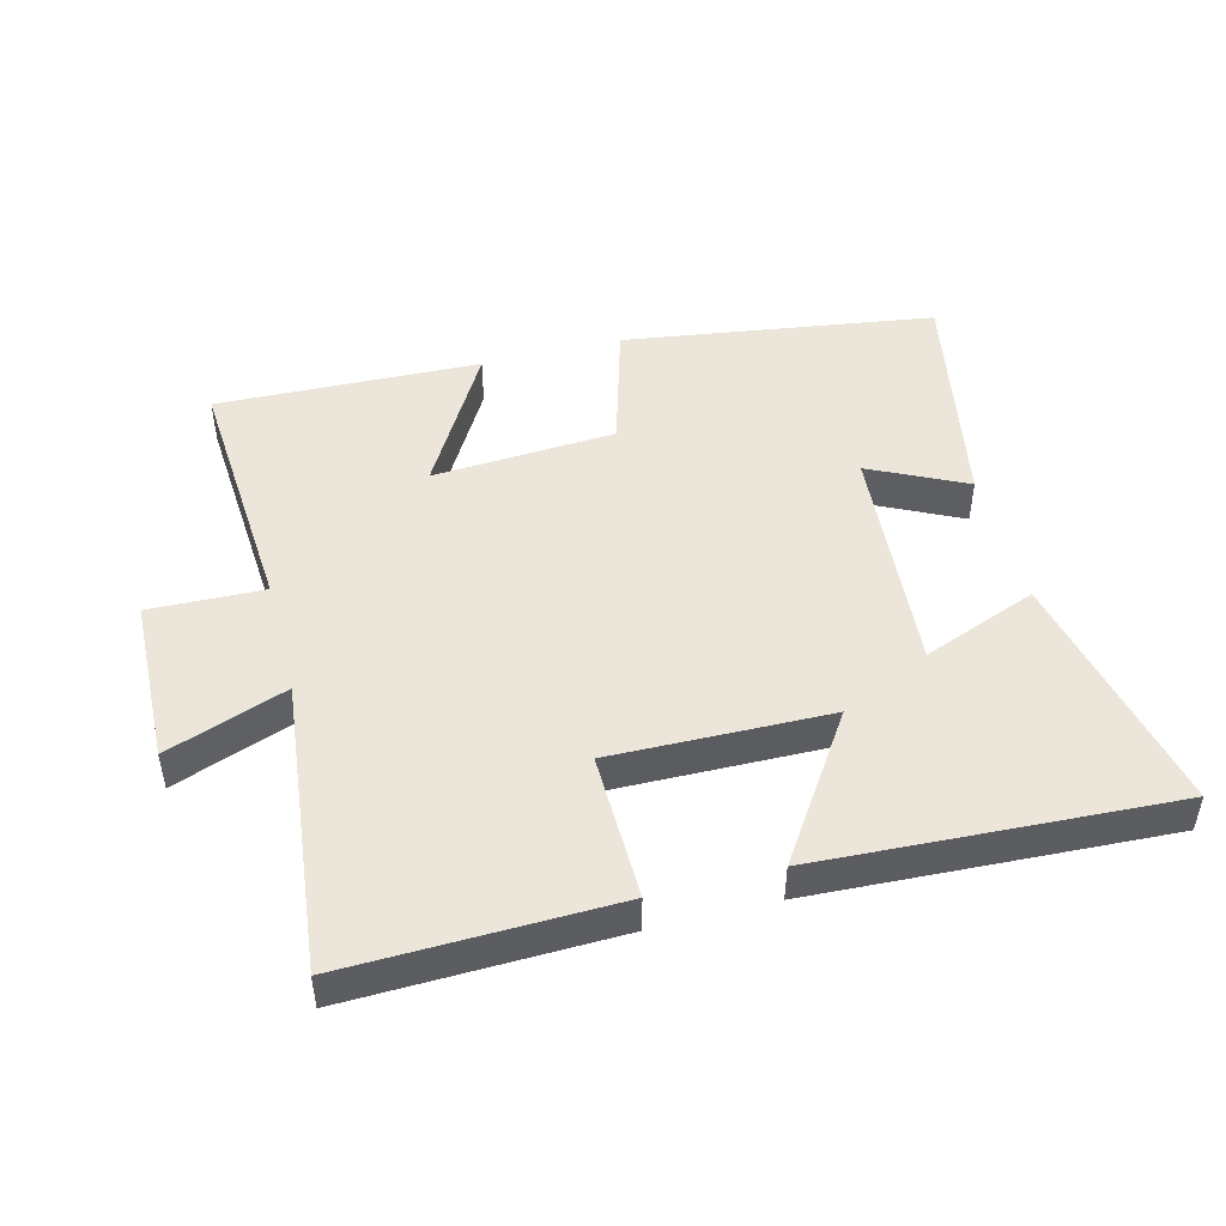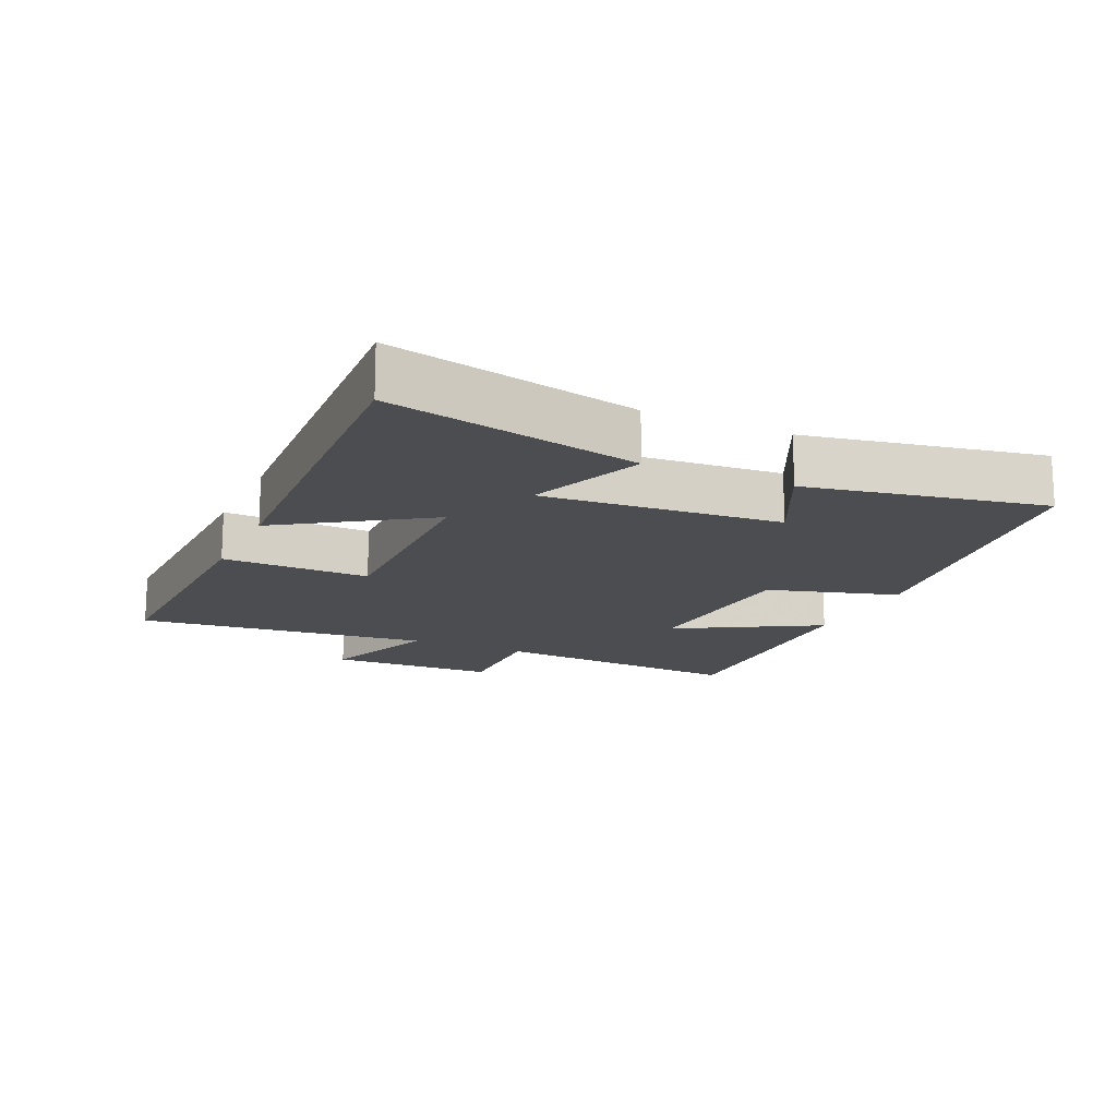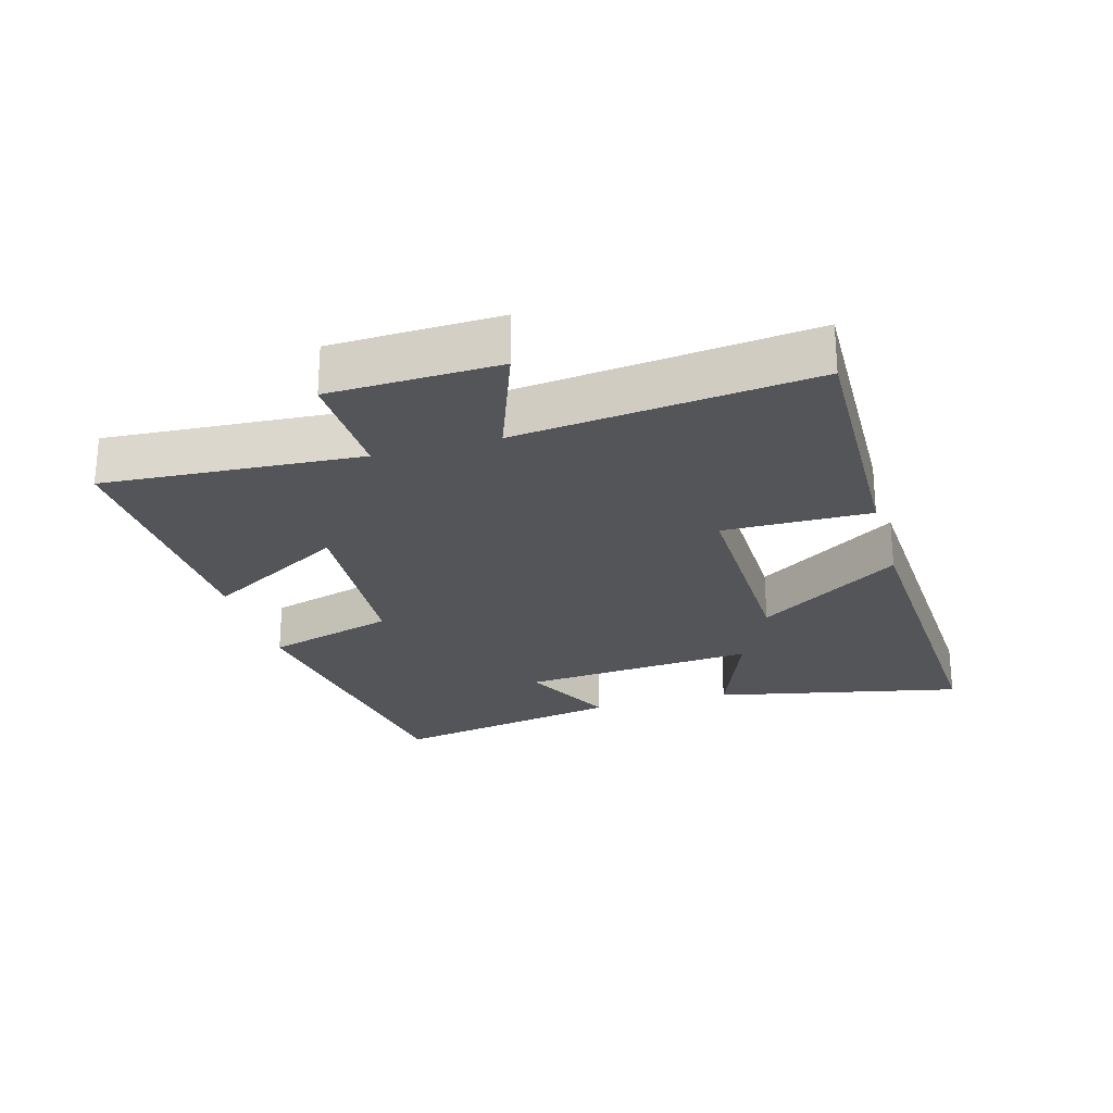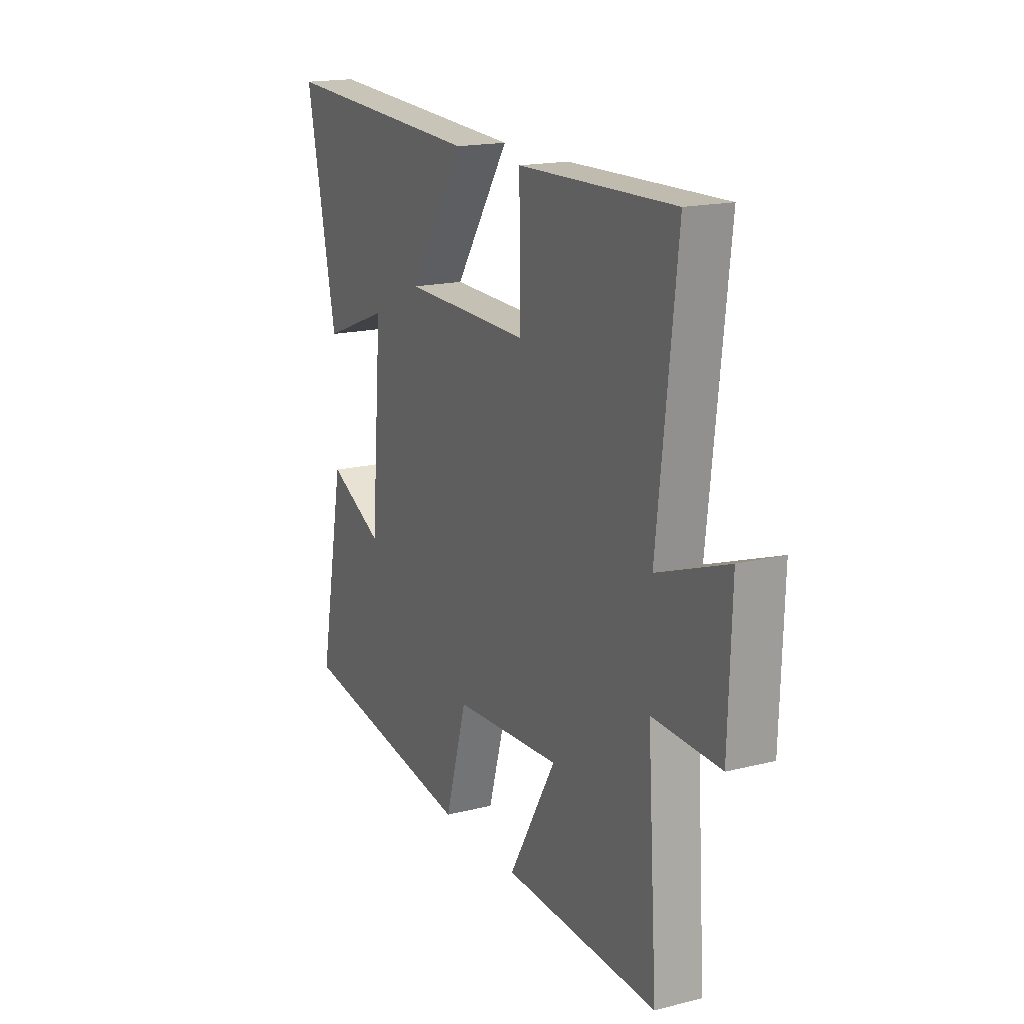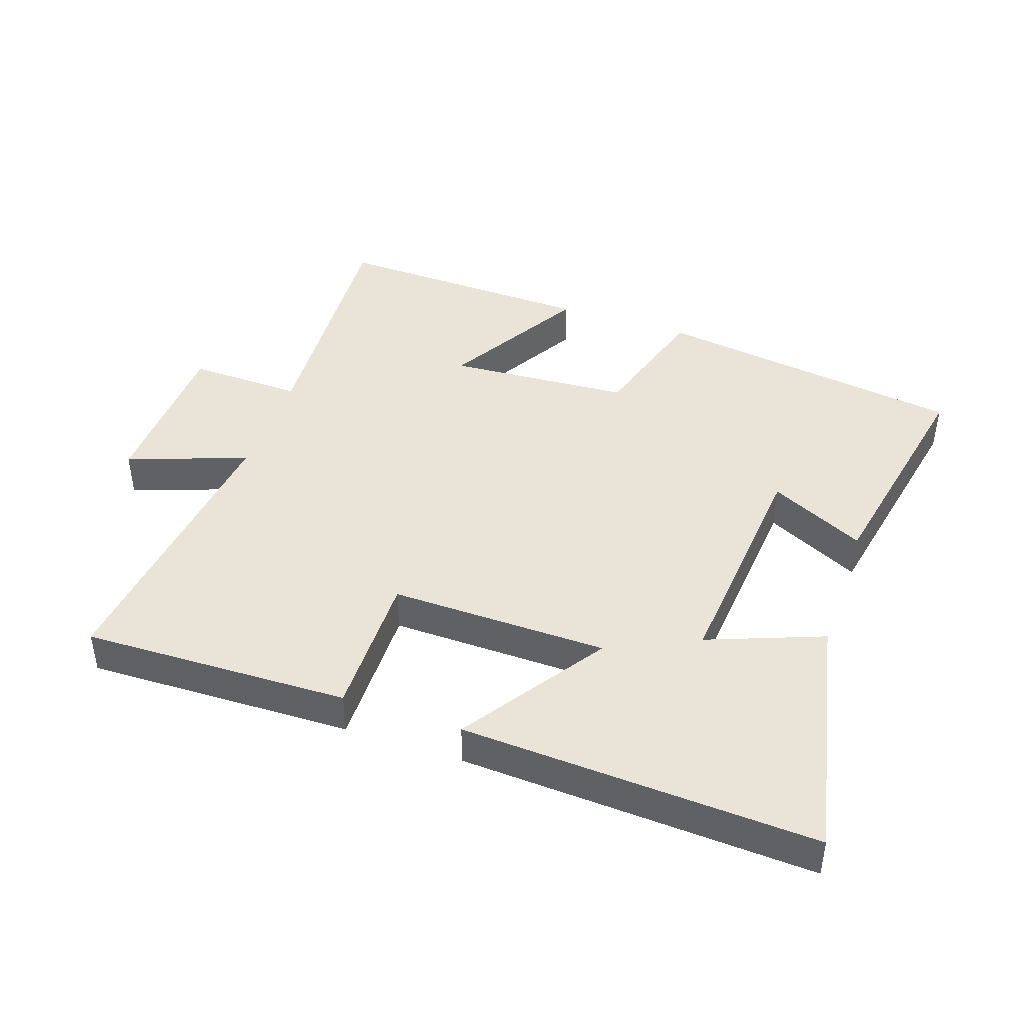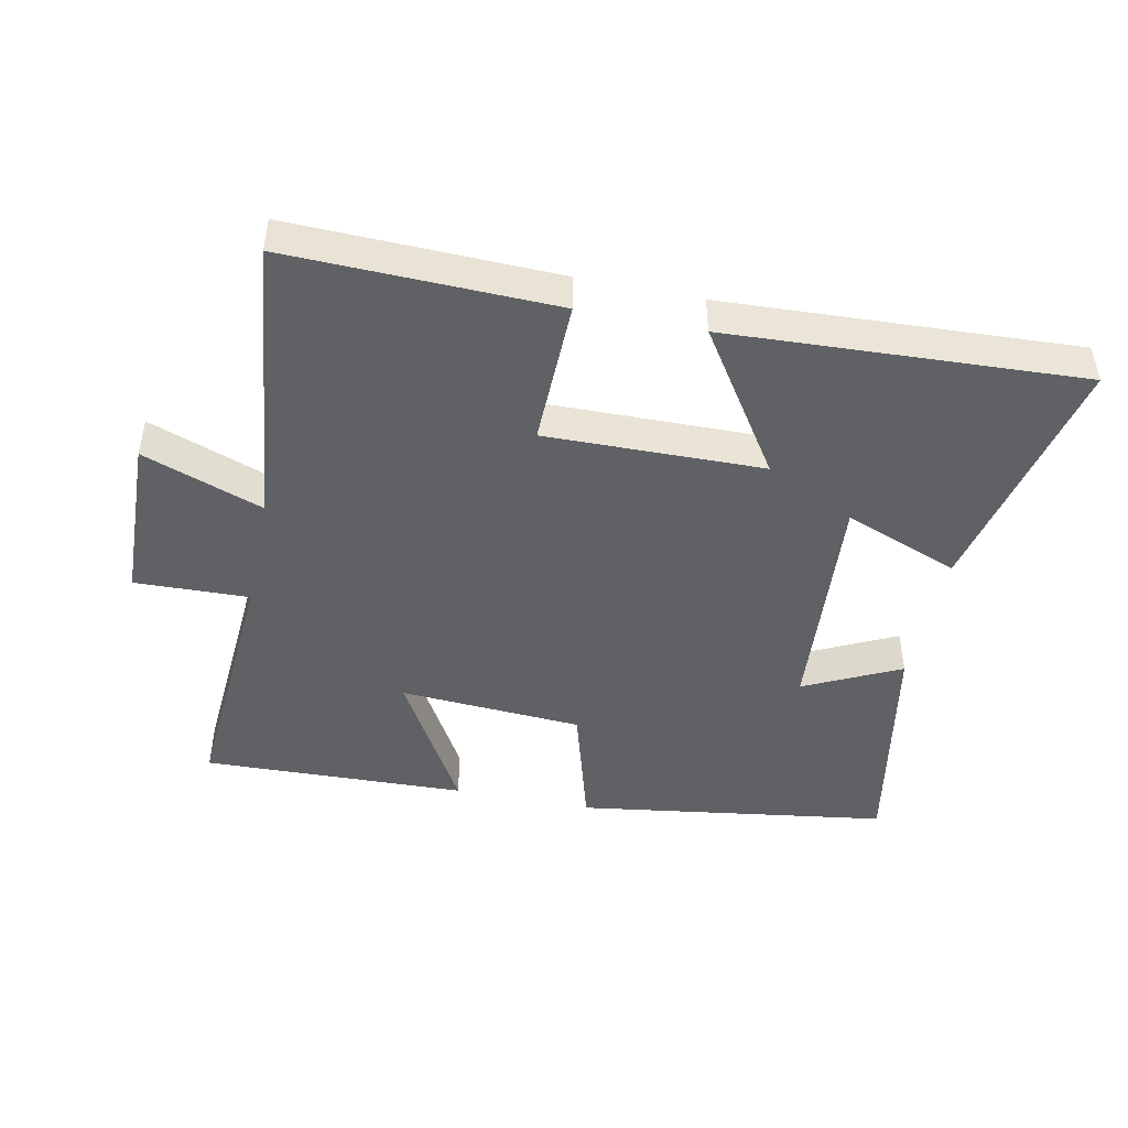
<metadata>
{"format":"obj","ext":"obj","renderer":"f3d","projection":"perspective","resolution":1024,"background":"white","views":[{"elev":47.5,"azim":-14.6,"up":"+Y"},{"elev":-15.7,"azim":65.3,"up":"+Y"},{"elev":-24.7,"azim":-74.1,"up":"+Y"},{"elev":17.4,"azim":-116.4,"up":"+Z"},{"elev":43.0,"azim":19.0,"up":"+Y"},{"elev":-45.8,"azim":-11.8,"up":"+Y"}]}
</metadata>
<code>
v -0.55 0.07 0.51
v -0.143 0.07 0.5
v -0.146 0.07 0.276
v 0.186 0.07 0.282
v 0.041 0.07 0.5
v 0.58 0.07 0.528
v 0.5 0.07 0.148
v 0.324 0.07 0.216
v 0.354 0.07 -0.144
v 0.5 0.07 -0.072
v 0.569 0.07 -0.43
v 0.092 0.07 -0.5
v 0.034 0.07 -0.302
v -0.246 0.07 -0.284
v -0.122 0.07 -0.5
v -0.526 0.07 -0.513
v -0.5 0.07 -0.122
v -0.675 0.07 -0.127
v -0.683 0.07 0.129
v -0.5 0.07 0.062
v -0.55 0 0.51
v -0.143 0 0.5
v -0.146 0 0.276
v 0.186 0 0.282
v 0.041 0 0.5
v 0.58 0 0.528
v 0.5 0 0.148
v 0.324 0 0.216
v 0.354 0 -0.144
v 0.5 0 -0.072
v 0.569 0 -0.43
v 0.092 0 -0.5
v 0.034 0 -0.302
v -0.246 0 -0.284
v -0.122 0 -0.5
v -0.526 0 -0.513
v -0.5 0 -0.122
v -0.675 0 -0.127
v -0.683 0 0.129
v -0.5 0 0.062
f 17 18 19 20
f 14 15 16 17
f 13 14 17 20
f 10 11 12 13
f 9 10 13
f 8 9 13 20
f 5 6 7 8
f 4 5 8
f 3 4 8 20
f 1 2 3 20
f 40 39 38 37
f 37 36 35 34
f 40 37 34 33
f 33 32 31 30
f 33 30 29
f 40 33 29 28
f 28 27 26 25
f 28 25 24
f 40 28 24 23
f 40 23 22 21
f 1 21 22 2
f 2 22 23 3
f 3 23 24 4
f 4 24 25 5
f 5 25 26 6
f 6 26 27 7
f 7 27 28 8
f 8 28 29 9
f 9 29 30 10
f 10 30 31 11
f 11 31 32 12
f 12 32 33 13
f 13 33 34 14
f 14 34 35 15
f 15 35 36 16
f 16 36 37 17
f 17 37 38 18
f 18 38 39 19
f 19 39 40 20
f 20 40 21 1

</code>
